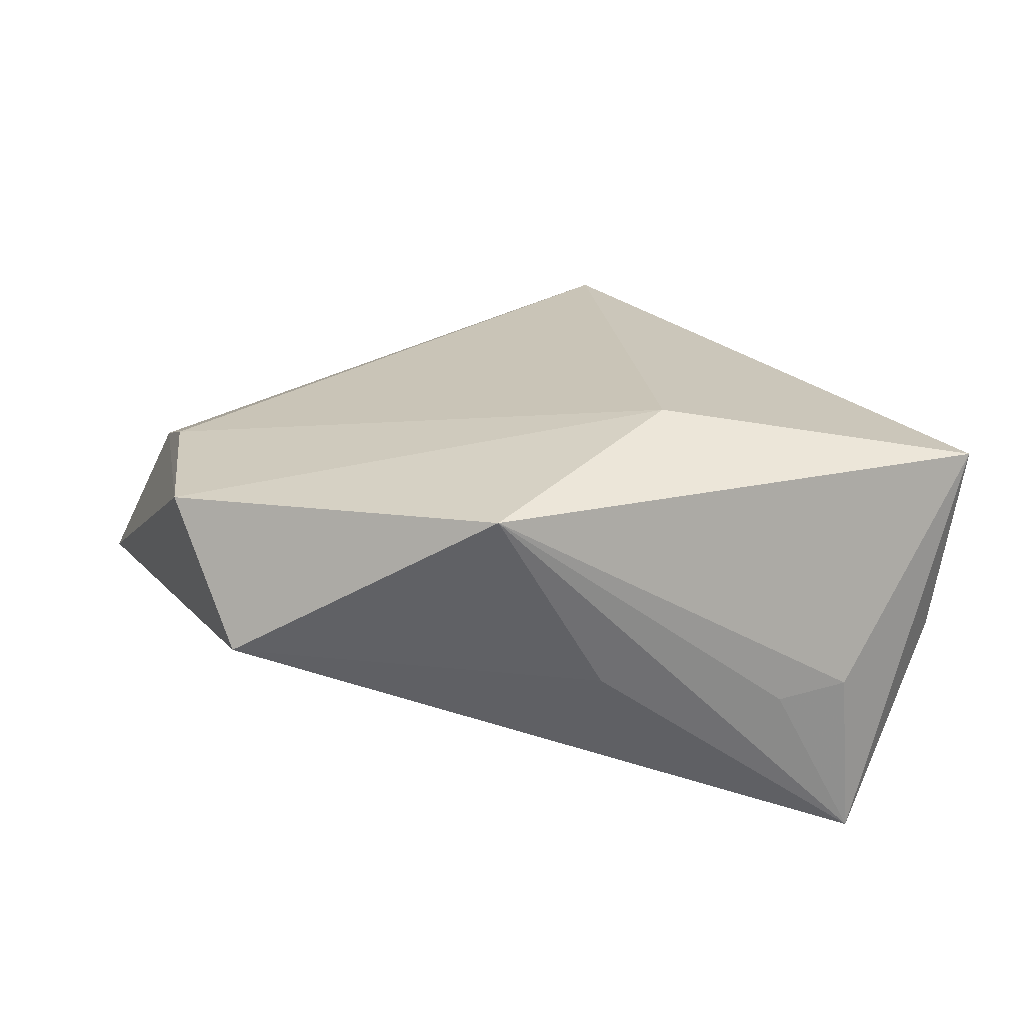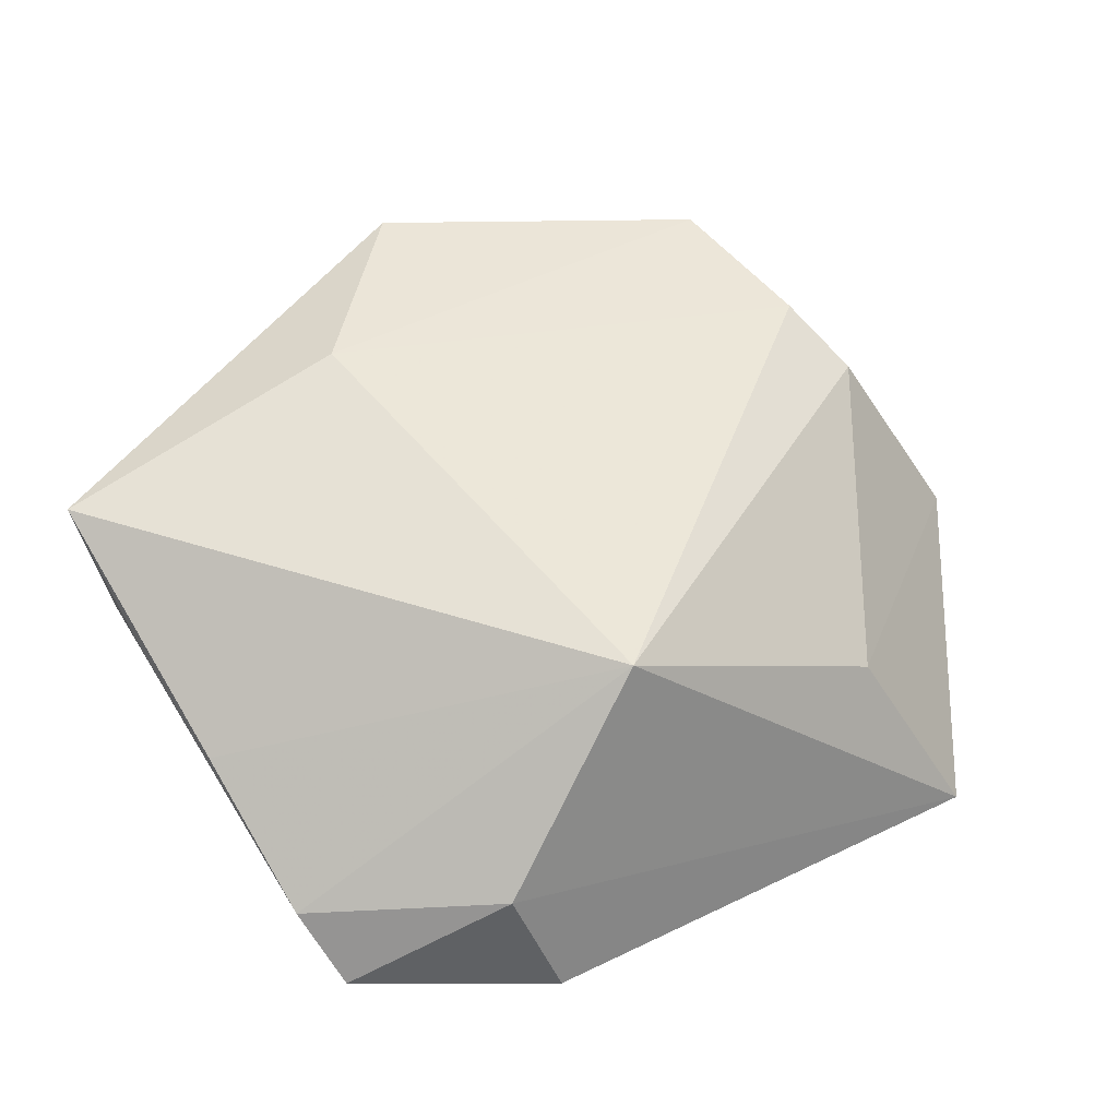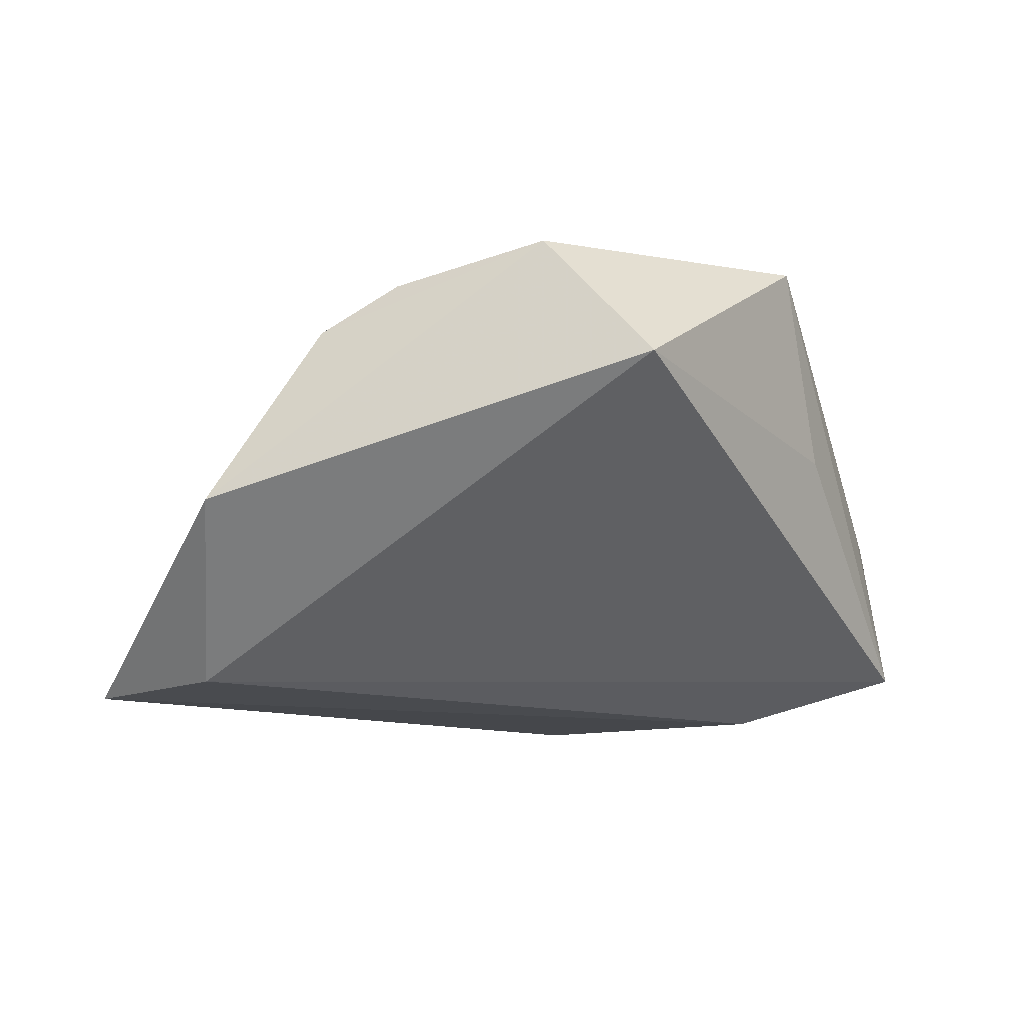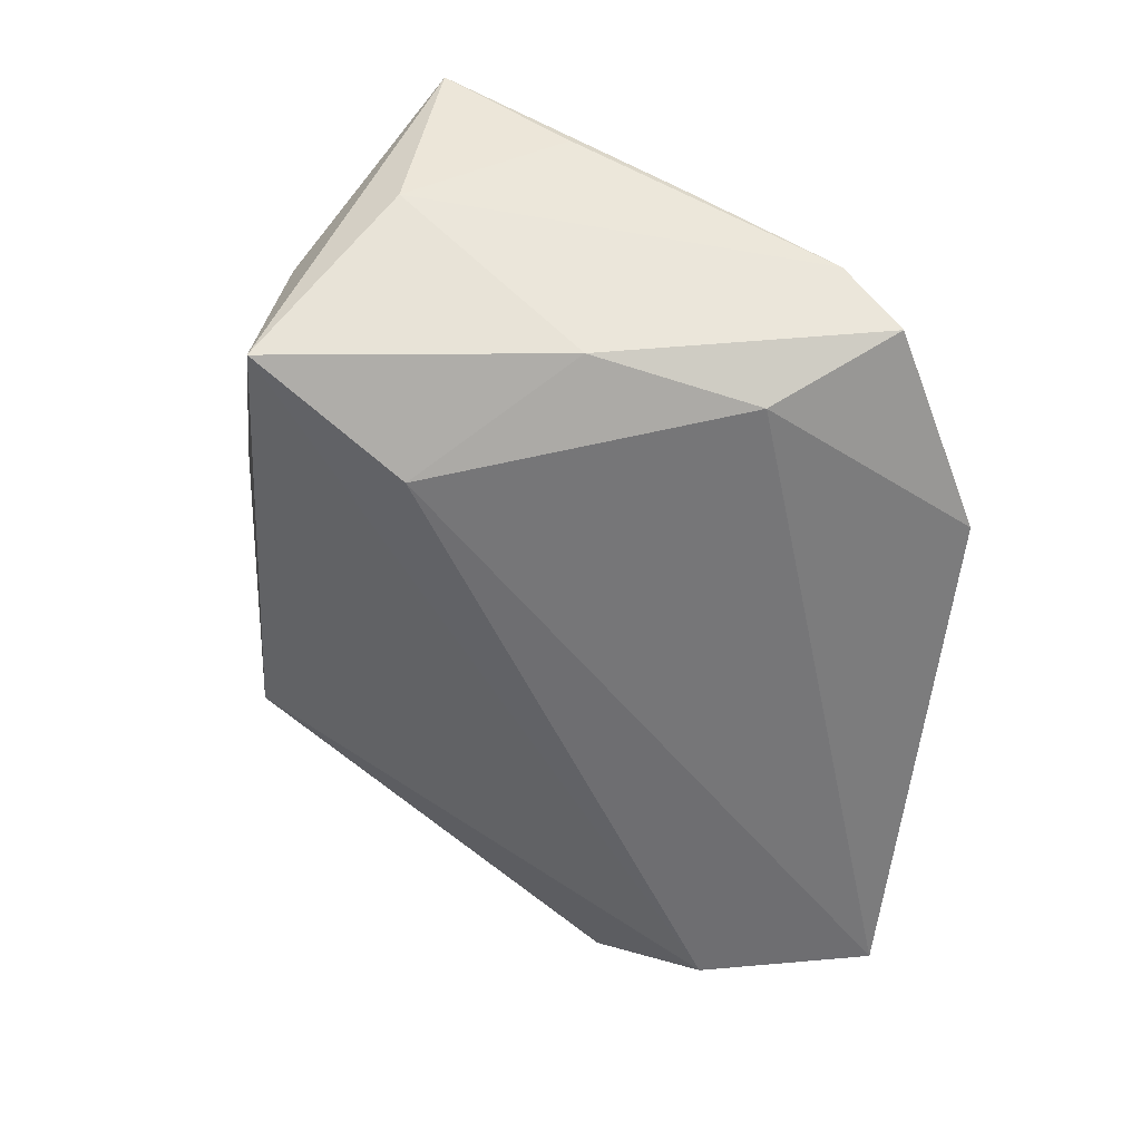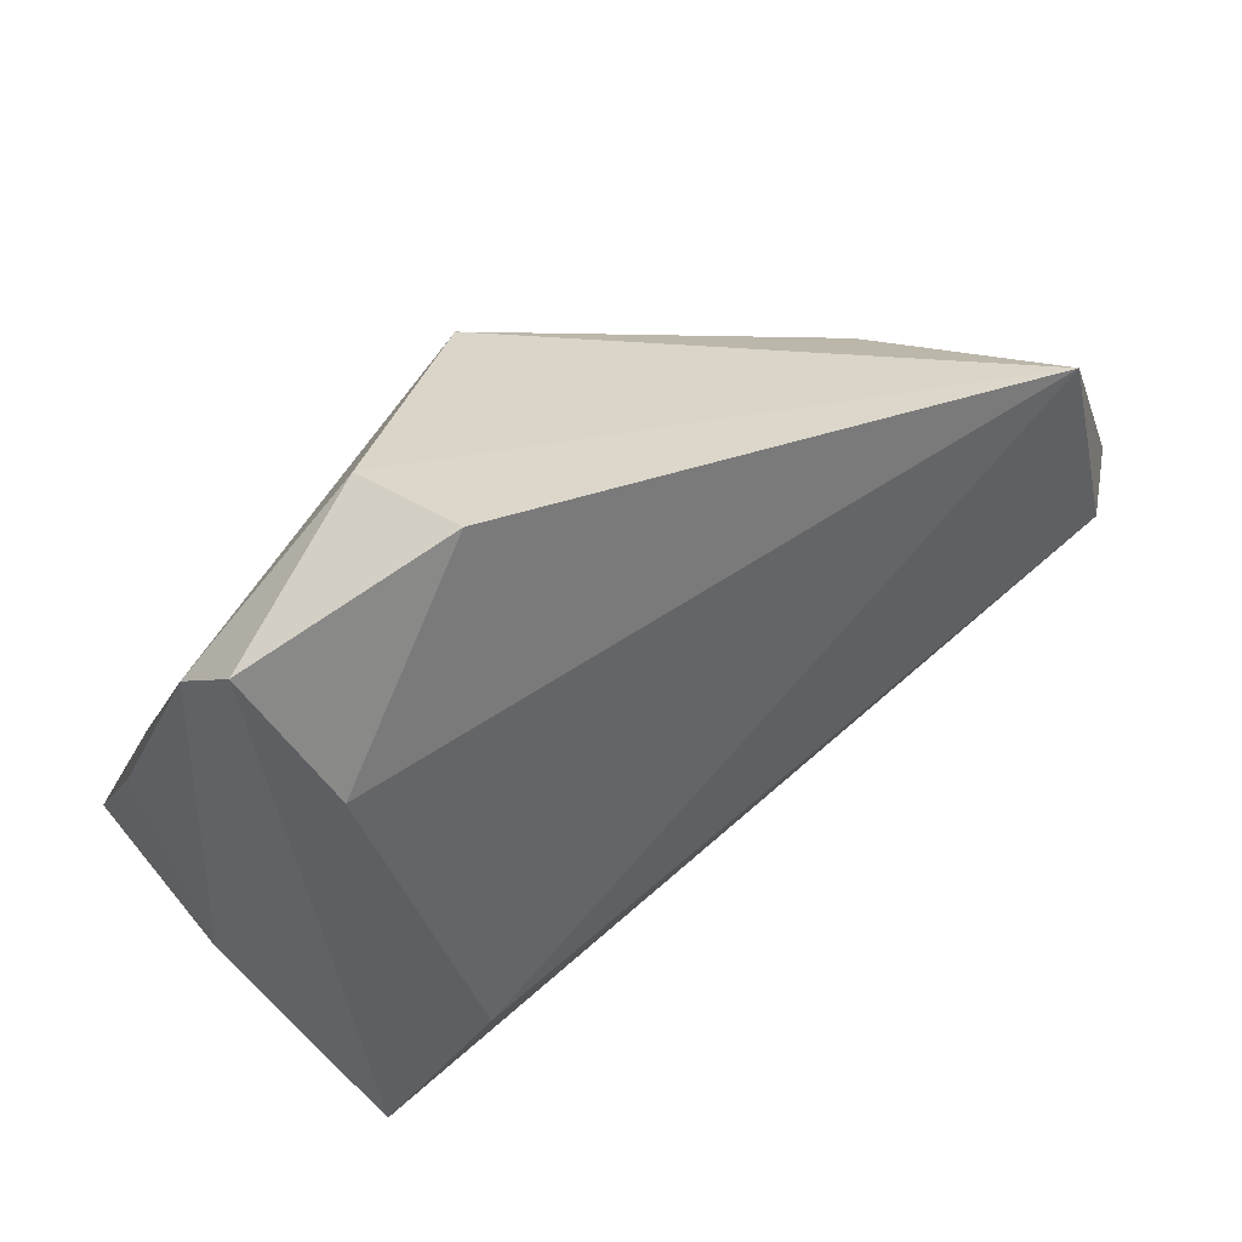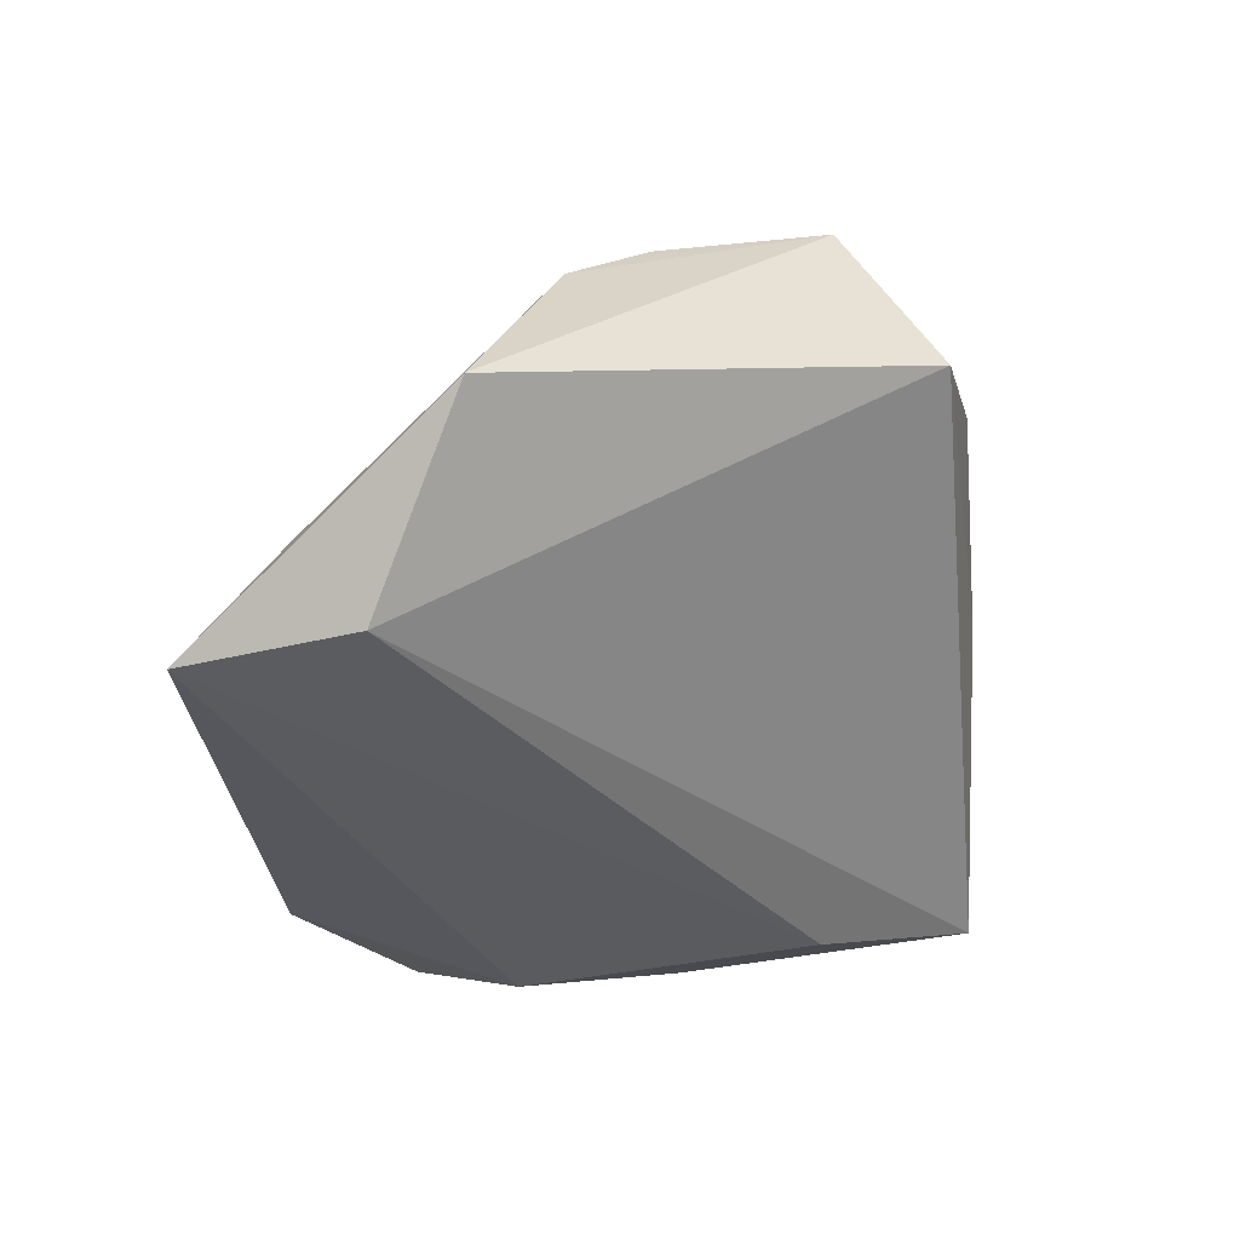
<metadata>
{"format":"obj","ext":"obj","renderer":"f3d","projection":"perspective","resolution":1024,"background":"white","views":[{"elev":-55.6,"azim":3.6,"up":"+Y"},{"elev":43.7,"azim":147.0,"up":"+Z"},{"elev":-13.7,"azim":-60.2,"up":"+Z"},{"elev":-54.4,"azim":83.2,"up":"+Z"},{"elev":43.7,"azim":153.2,"up":"+Y"},{"elev":-34.8,"azim":-85.2,"up":"+Z"}]}
</metadata>
<code>
v 0.04662 -0.02483 -0.0001828
v 0.02688 -0.03891 0.0002176
v 0.02228 0.04441 -0.02047
v 0.05154 -0.02105 0.02249
v -0.03834 -0.03783 0.01106
v -0.06238 0.01172 -0.006905
v 0.02459 -0.02087 -0.02632
v 0.03496 -0.03645 0.000324
v 0.03748 0.01769 -0.02398
v -0.04471 -0.02587 0.02544
v 0.04533 0.0322 -0.0173
v 0.0479 0.02564 -0.008969
v 0.02708 0.04108 -0.00492
v 0.04927 0.008138 0.003199
v 0.006174 0.03485 0.01825
v -0.04146 0.04441 -0.02632
v 0.03517 -0.03954 -0.02002
v -0.03045 0.03544 -0.002377
v 0.005452 -0.04123 0.006286
v 0.04053 -0.002763 -0.02133
v 0.0145 -0.02062 0.03087
v -0.05053 0.003319 0.01647
v -0.04707 -0.005857 0.02225
v 0.05057 -0.0056 0.0106
v -0.005174 -0.04215 0.03044
v -0.04666 0.02295 -0.02632
f 13 16 15
f 17 4 8
f 8 4 25
f 14 15 4
f 17 25 19
f 19 5 17
f 25 5 19
f 6 5 10
f 10 5 25
f 6 16 26
f 17 5 26
f 26 5 6
f 18 16 6
f 18 15 16
f 25 4 21
f 4 15 21
f 21 10 25
f 2 25 17
f 17 8 2
f 2 8 25
f 1 4 17
f 3 16 13
f 3 9 16
f 7 26 16
f 16 9 7
f 17 26 7
f 15 18 22
f 6 10 22
f 22 18 6
f 23 21 15
f 10 21 23
f 15 22 23
f 23 22 10
f 24 14 4
f 4 1 24
f 14 24 12
f 12 24 1
f 13 15 12
f 15 14 12
f 9 3 11
f 11 3 13
f 13 12 11
f 11 12 1
f 9 11 20
f 17 7 20
f 20 7 9
f 20 1 17
f 20 11 1

</code>
